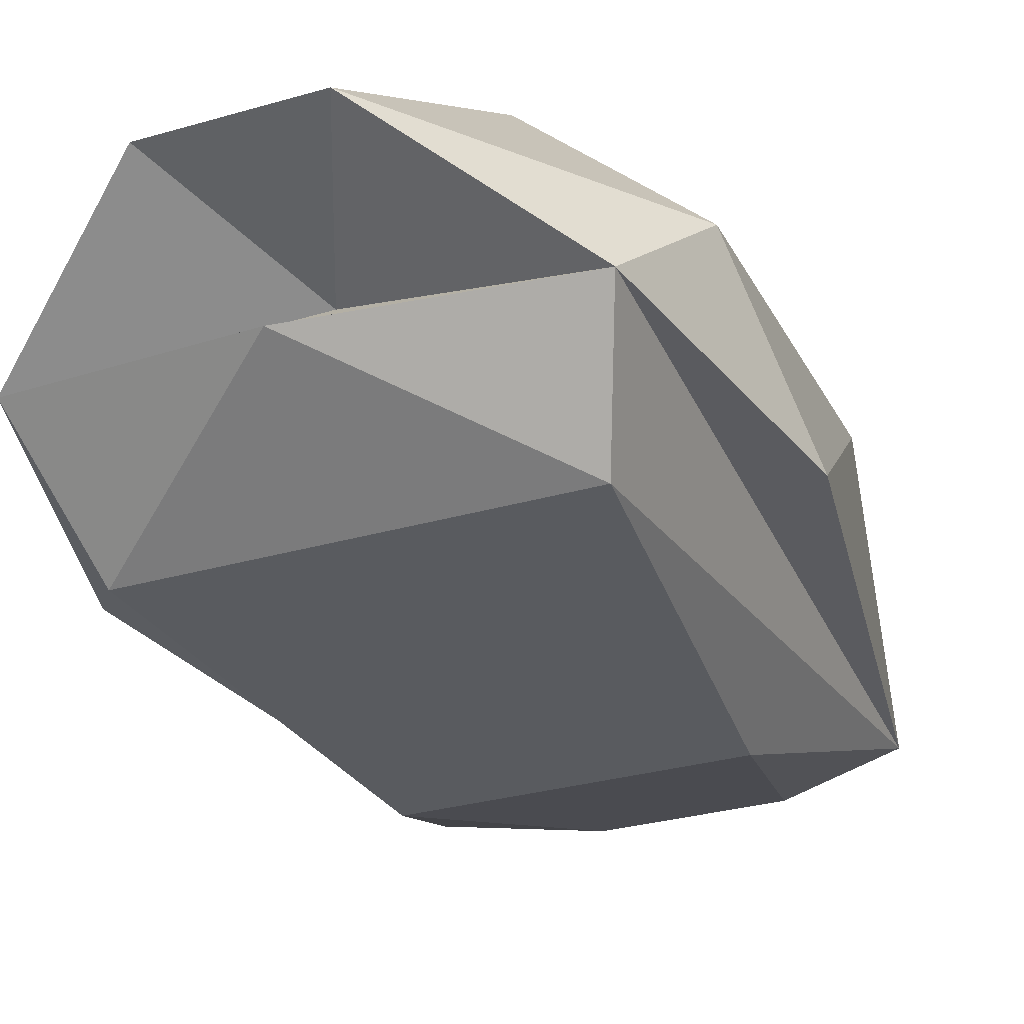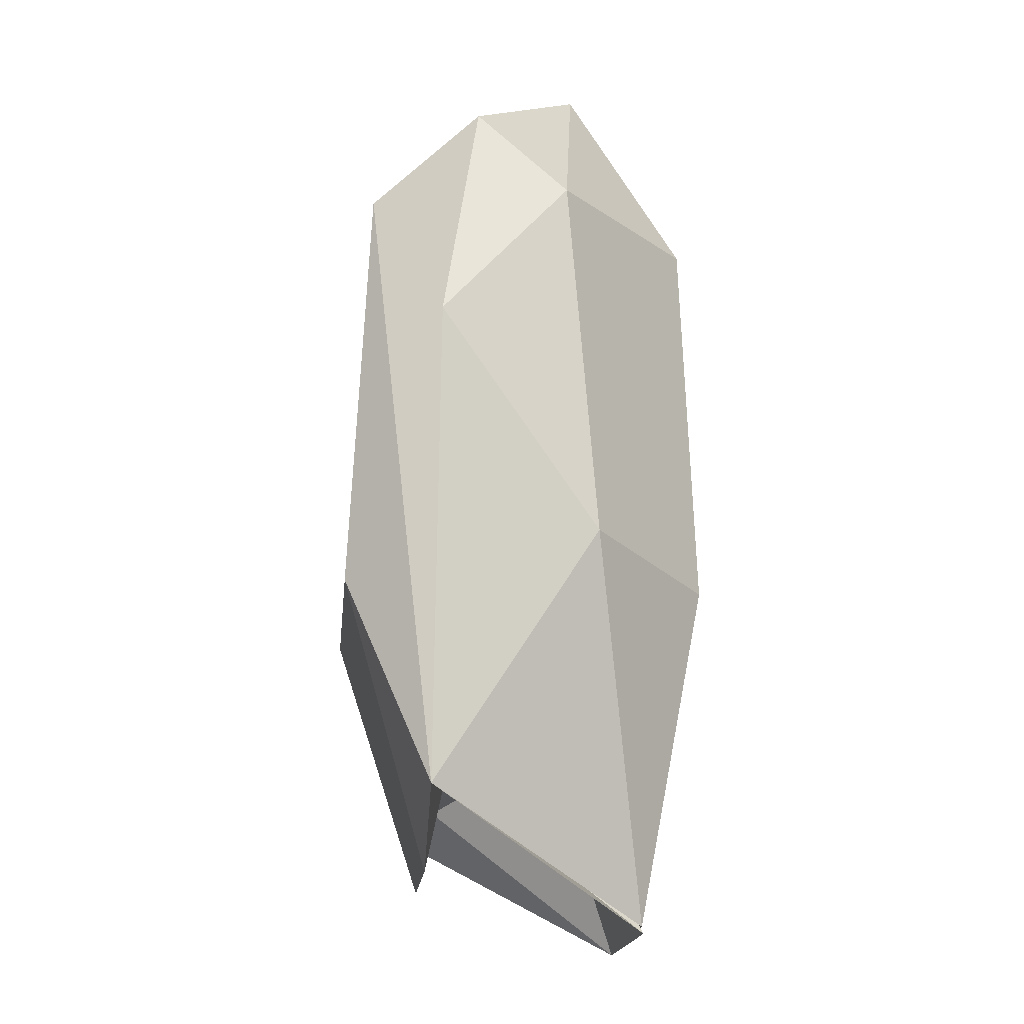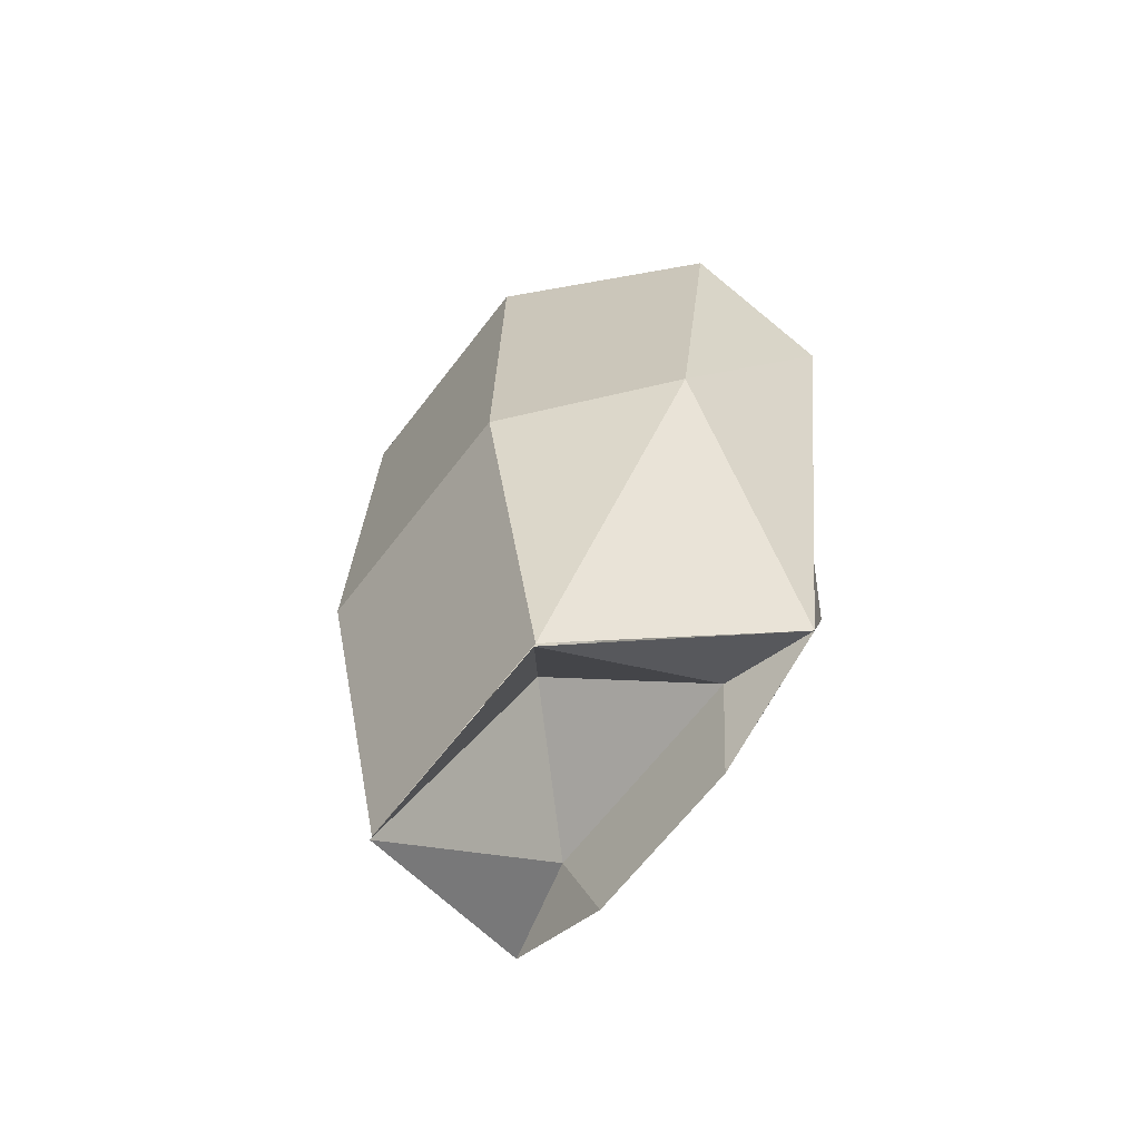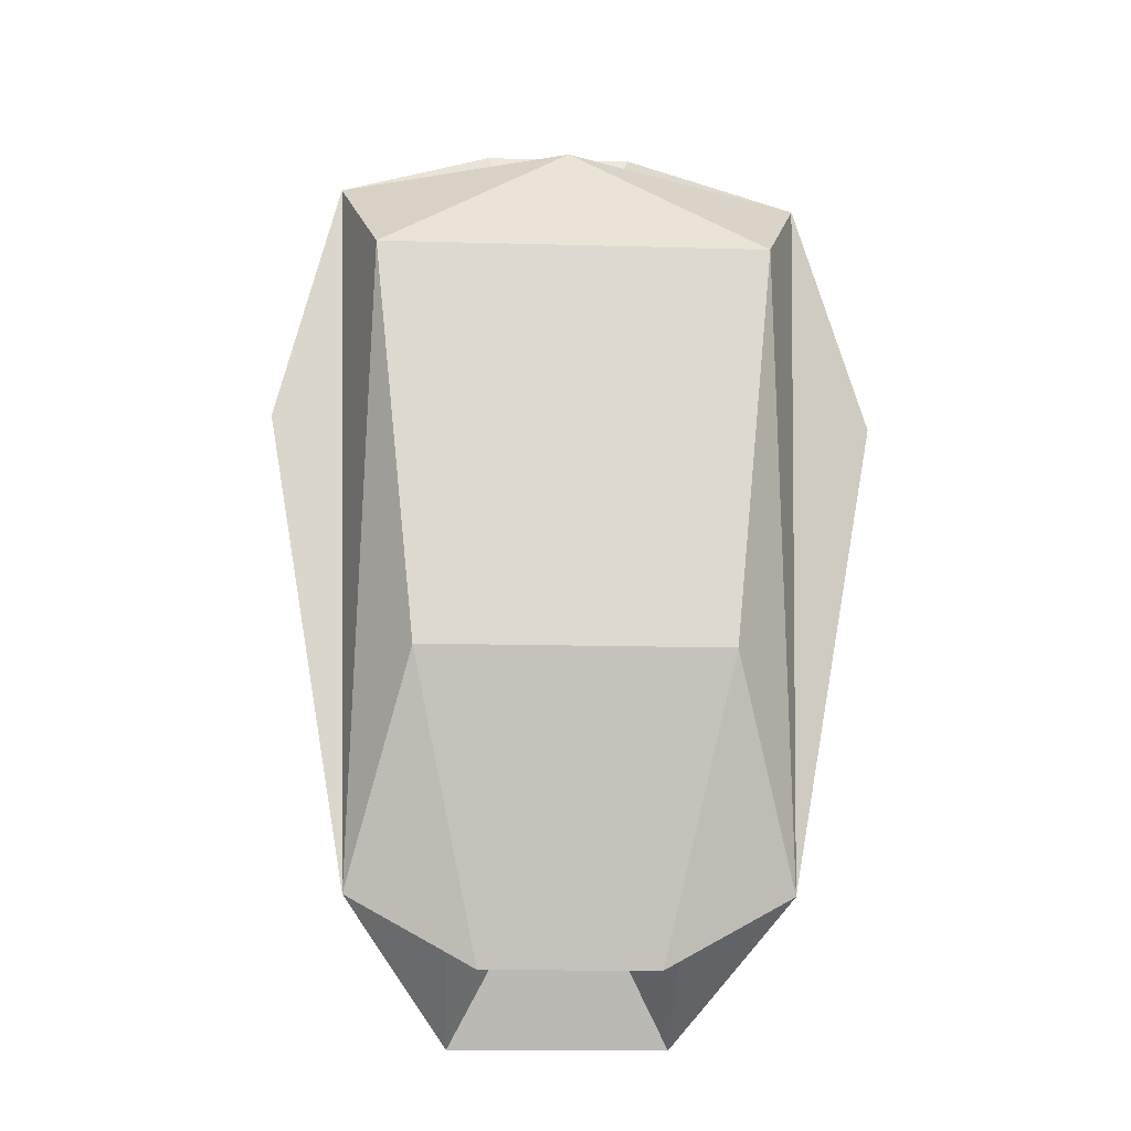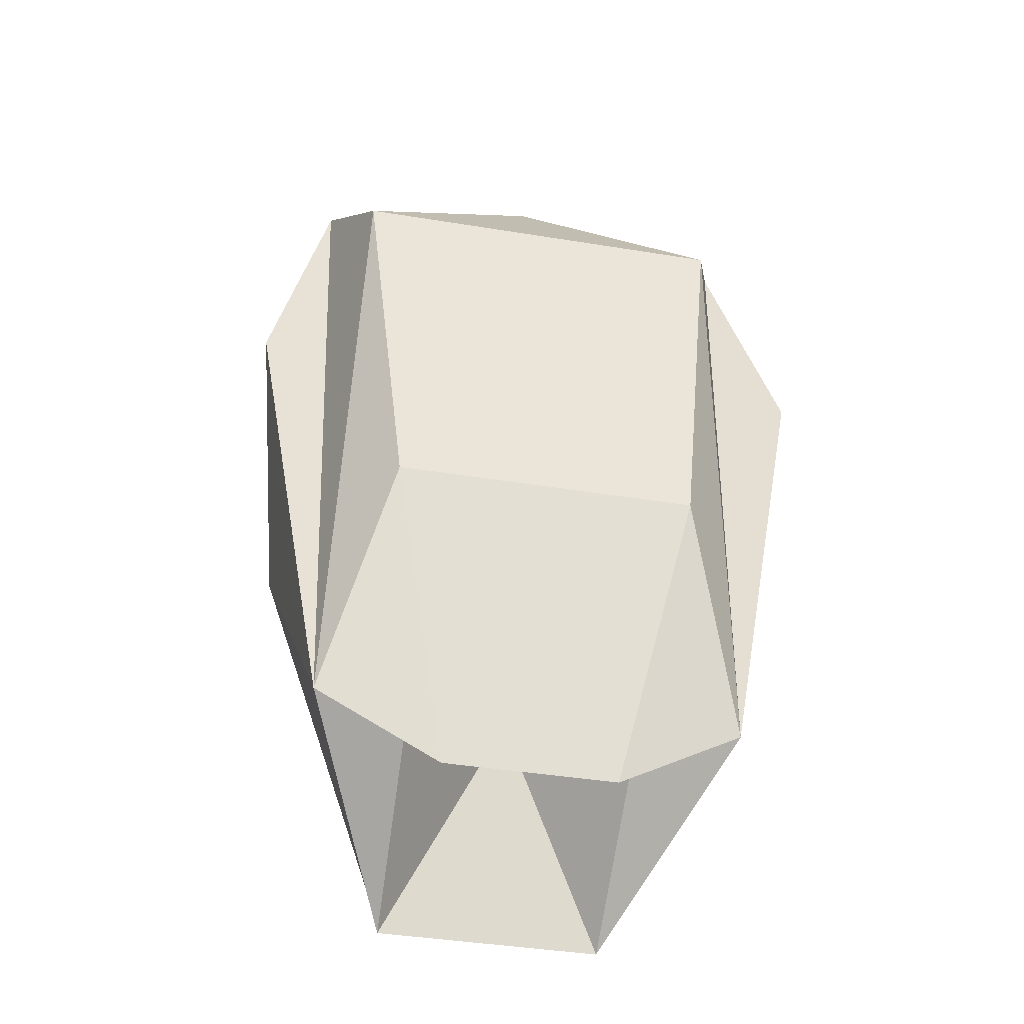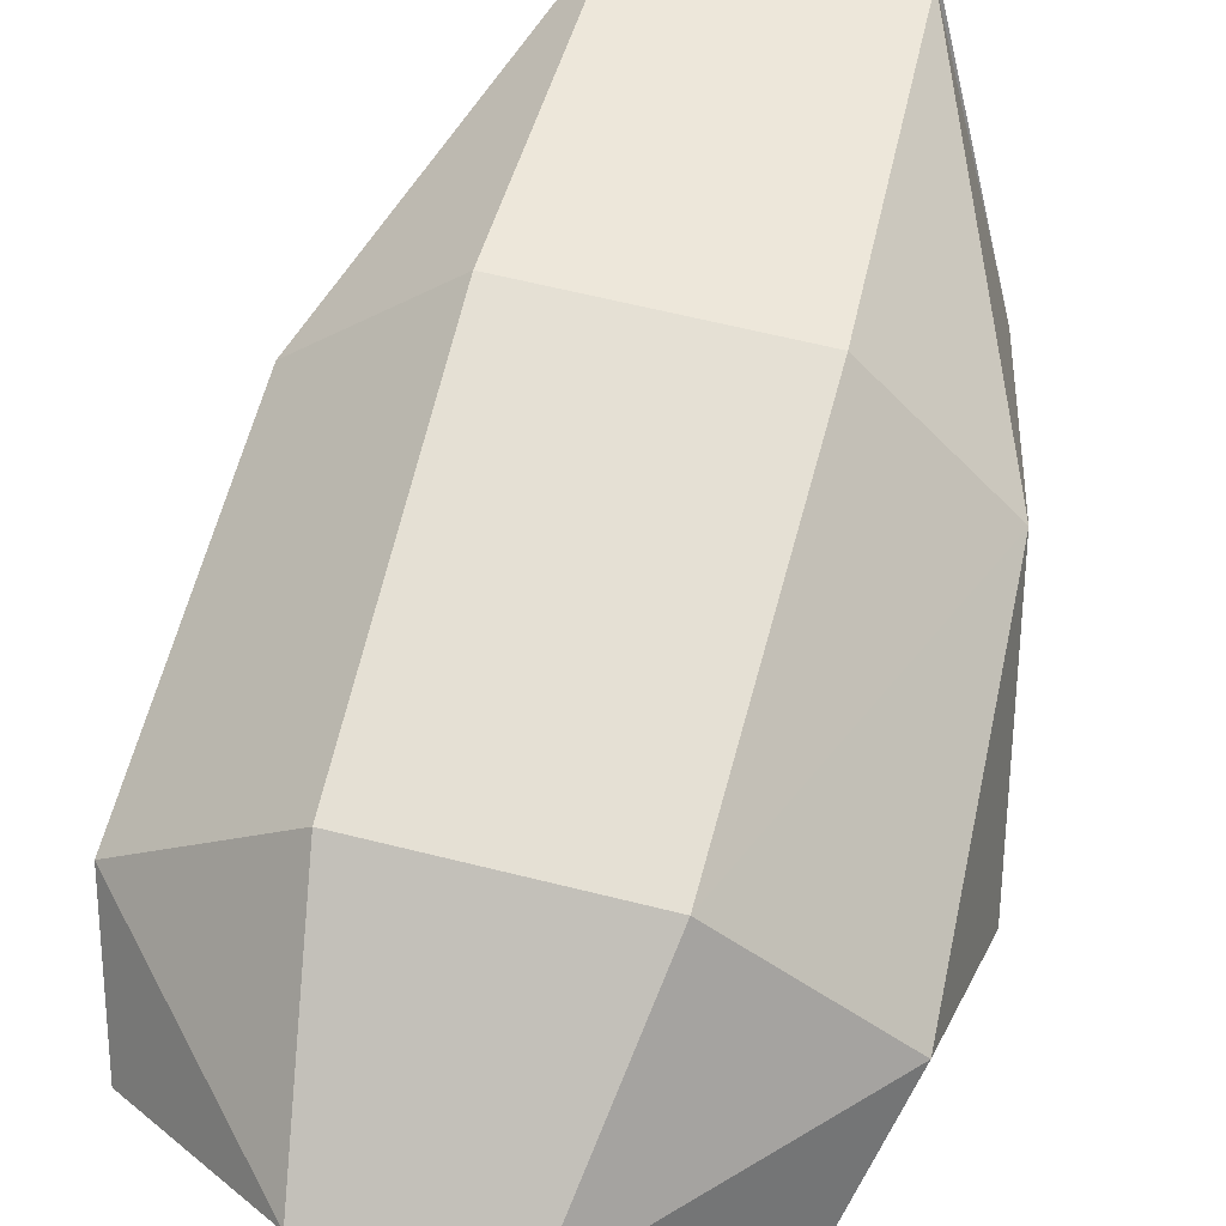
<metadata>
{"format":"obj","ext":"obj","renderer":"f3d","projection":"perspective","resolution":1024,"background":"white","views":[{"elev":-29.6,"azim":23.2,"up":"+Y"},{"elev":-17.7,"azim":84.5,"up":"+Z"},{"elev":-64.1,"azim":-127.2,"up":"+Z"},{"elev":-14.9,"azim":-3.4,"up":"+Z"},{"elev":-41.2,"azim":-11.2,"up":"+Z"},{"elev":63.2,"azim":14.2,"up":"+Y"}]}
</metadata>
<code>
o ITAT_MEATBUGFLESH
v 0.07207 -0.02646 -0.1217
v -0.0998 -0.02236 0.03792
v 0.1006 -0.02612 0.03545
v -0.07207 -0.02646 -0.1217
v -0.07898 -0.01119 0.1251
v 0.07898 -0.01262 0.1202
v -0.0382 0.04795 -0.1638
v 0.03827 0.04847 -0.1662
v 0 0.0197 -0.09537
v 0.03827 0.04795 -0.1638
v 0.02495 0.02777 0.1571
v 0.06537 -0.04954 0.09022
v -0.06537 -0.04954 0.09022
v -0.0382 0.04847 -0.1662
v -0 0.007528 0.1023
v 0.03906 0.06599 0.08566
v -0.02709 0.02777 0.1571
v 0.09181 0.01769 0.08566
v -0.03899 0.06599 0.08566
v -0.09174 0.01769 0.08566
v 0.05107 -0.05627 -0.04731
v -0.05107 -0.05627 -0.04731
v 0.08733 0.02828 -0.03781
v -0.08726 0.02828 -0.03781
v 0 -0.01848 0.1375
v -0.03942 -0.01971 -0.1137
v 0.03942 -0.01971 -0.1137
v 0.04157 0.07042 -0.04676
v -0.0415 0.07042 -0.04676
v -0.02935 -0.02602 -0.1451
v 0.02935 -0.02602 -0.1451
f 29 24 19
f 21 12 13
f 22 21 13
f 23 1 10
f 2 4 5
f 2 5 4
f 24 4 2
f 3 6 1
f 6 3 1
f 23 3 1
f 7 4 24
f 9 27 26
f 26 14 9
f 8 27 9
f 28 29 19
f 5 15 17
f 23 28 16
f 25 12 6
f 12 1 6
f 12 25 13
f 5 4 13
f 8 9 14
f 5 6 15
f 15 6 11
f 18 16 11
f 19 16 28
f 11 17 15
f 16 19 11
f 6 3 18
f 18 11 6
f 19 20 17
f 19 17 11
f 17 20 5
f 2 5 20
f 31 21 22
f 1 12 21
f 4 22 13
f 31 22 30
f 3 23 18
f 18 23 16
f 2 20 24
f 24 20 19
f 25 5 13
f 6 5 25
f 26 4 14
f 30 26 31
f 1 27 8
f 31 26 27
f 28 10 29
f 10 28 23
f 29 7 24
f 10 7 29
f 22 4 30
f 26 30 4
f 21 31 1
f 31 27 1

</code>
